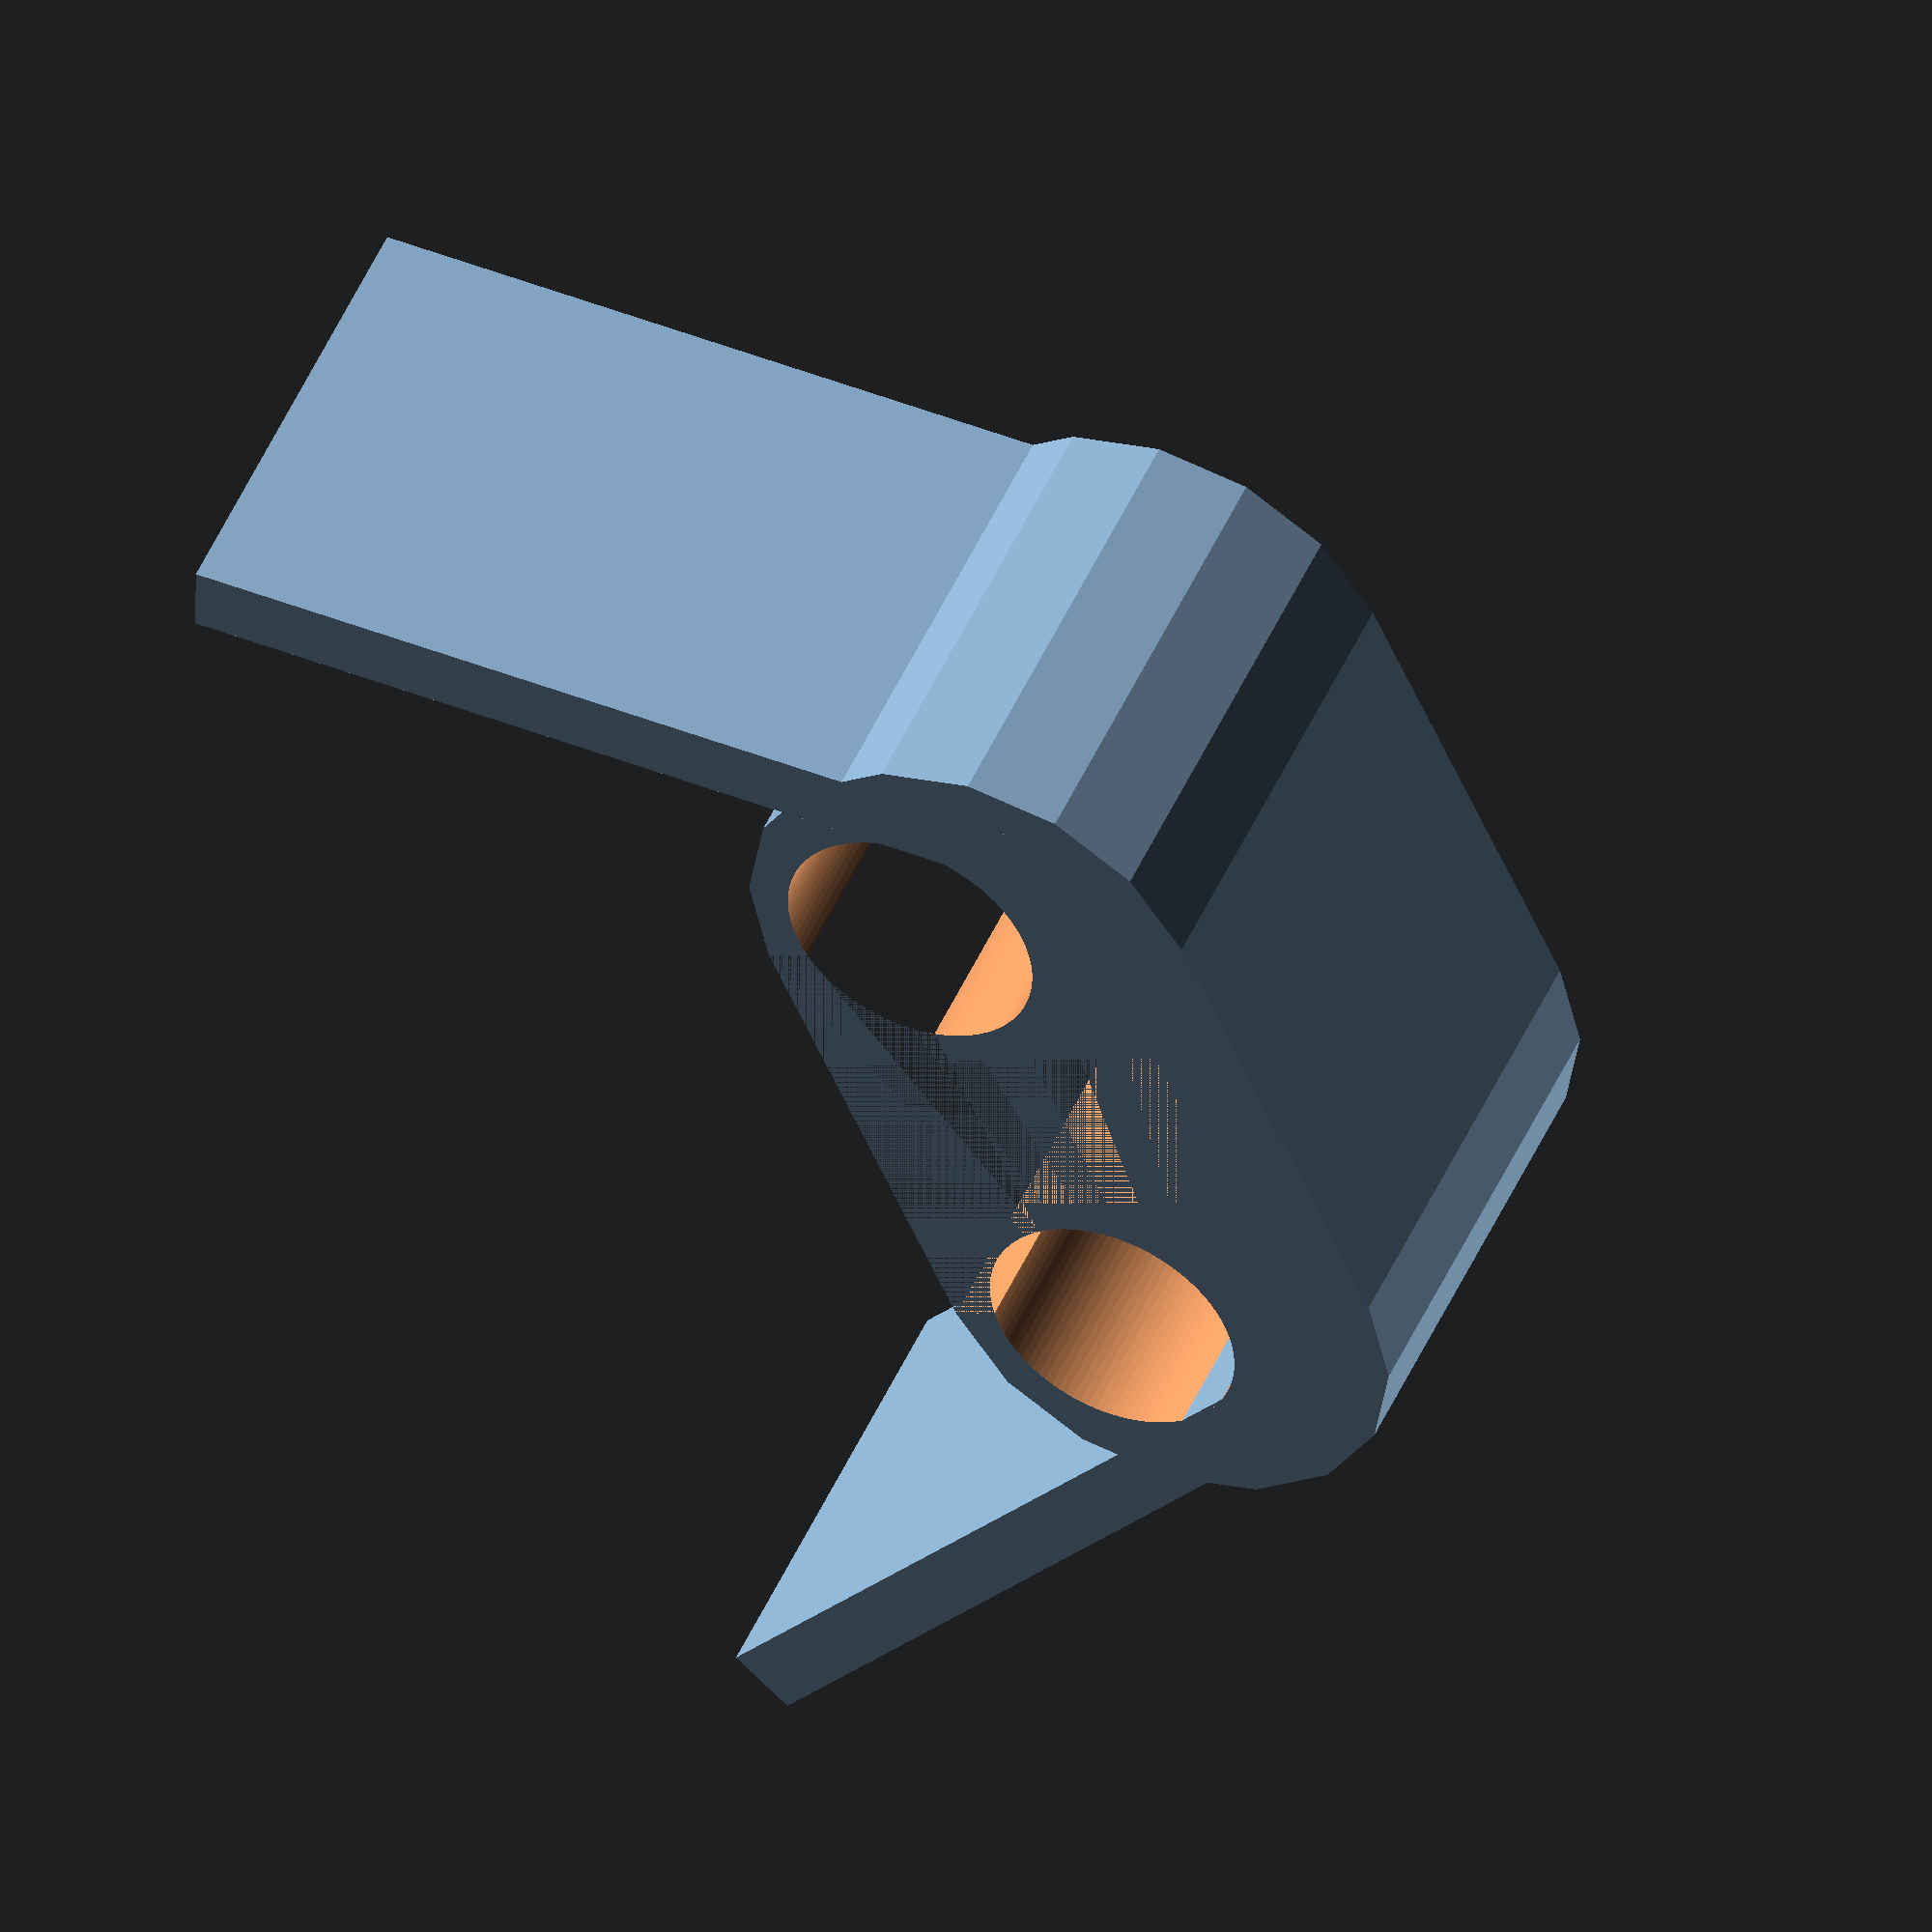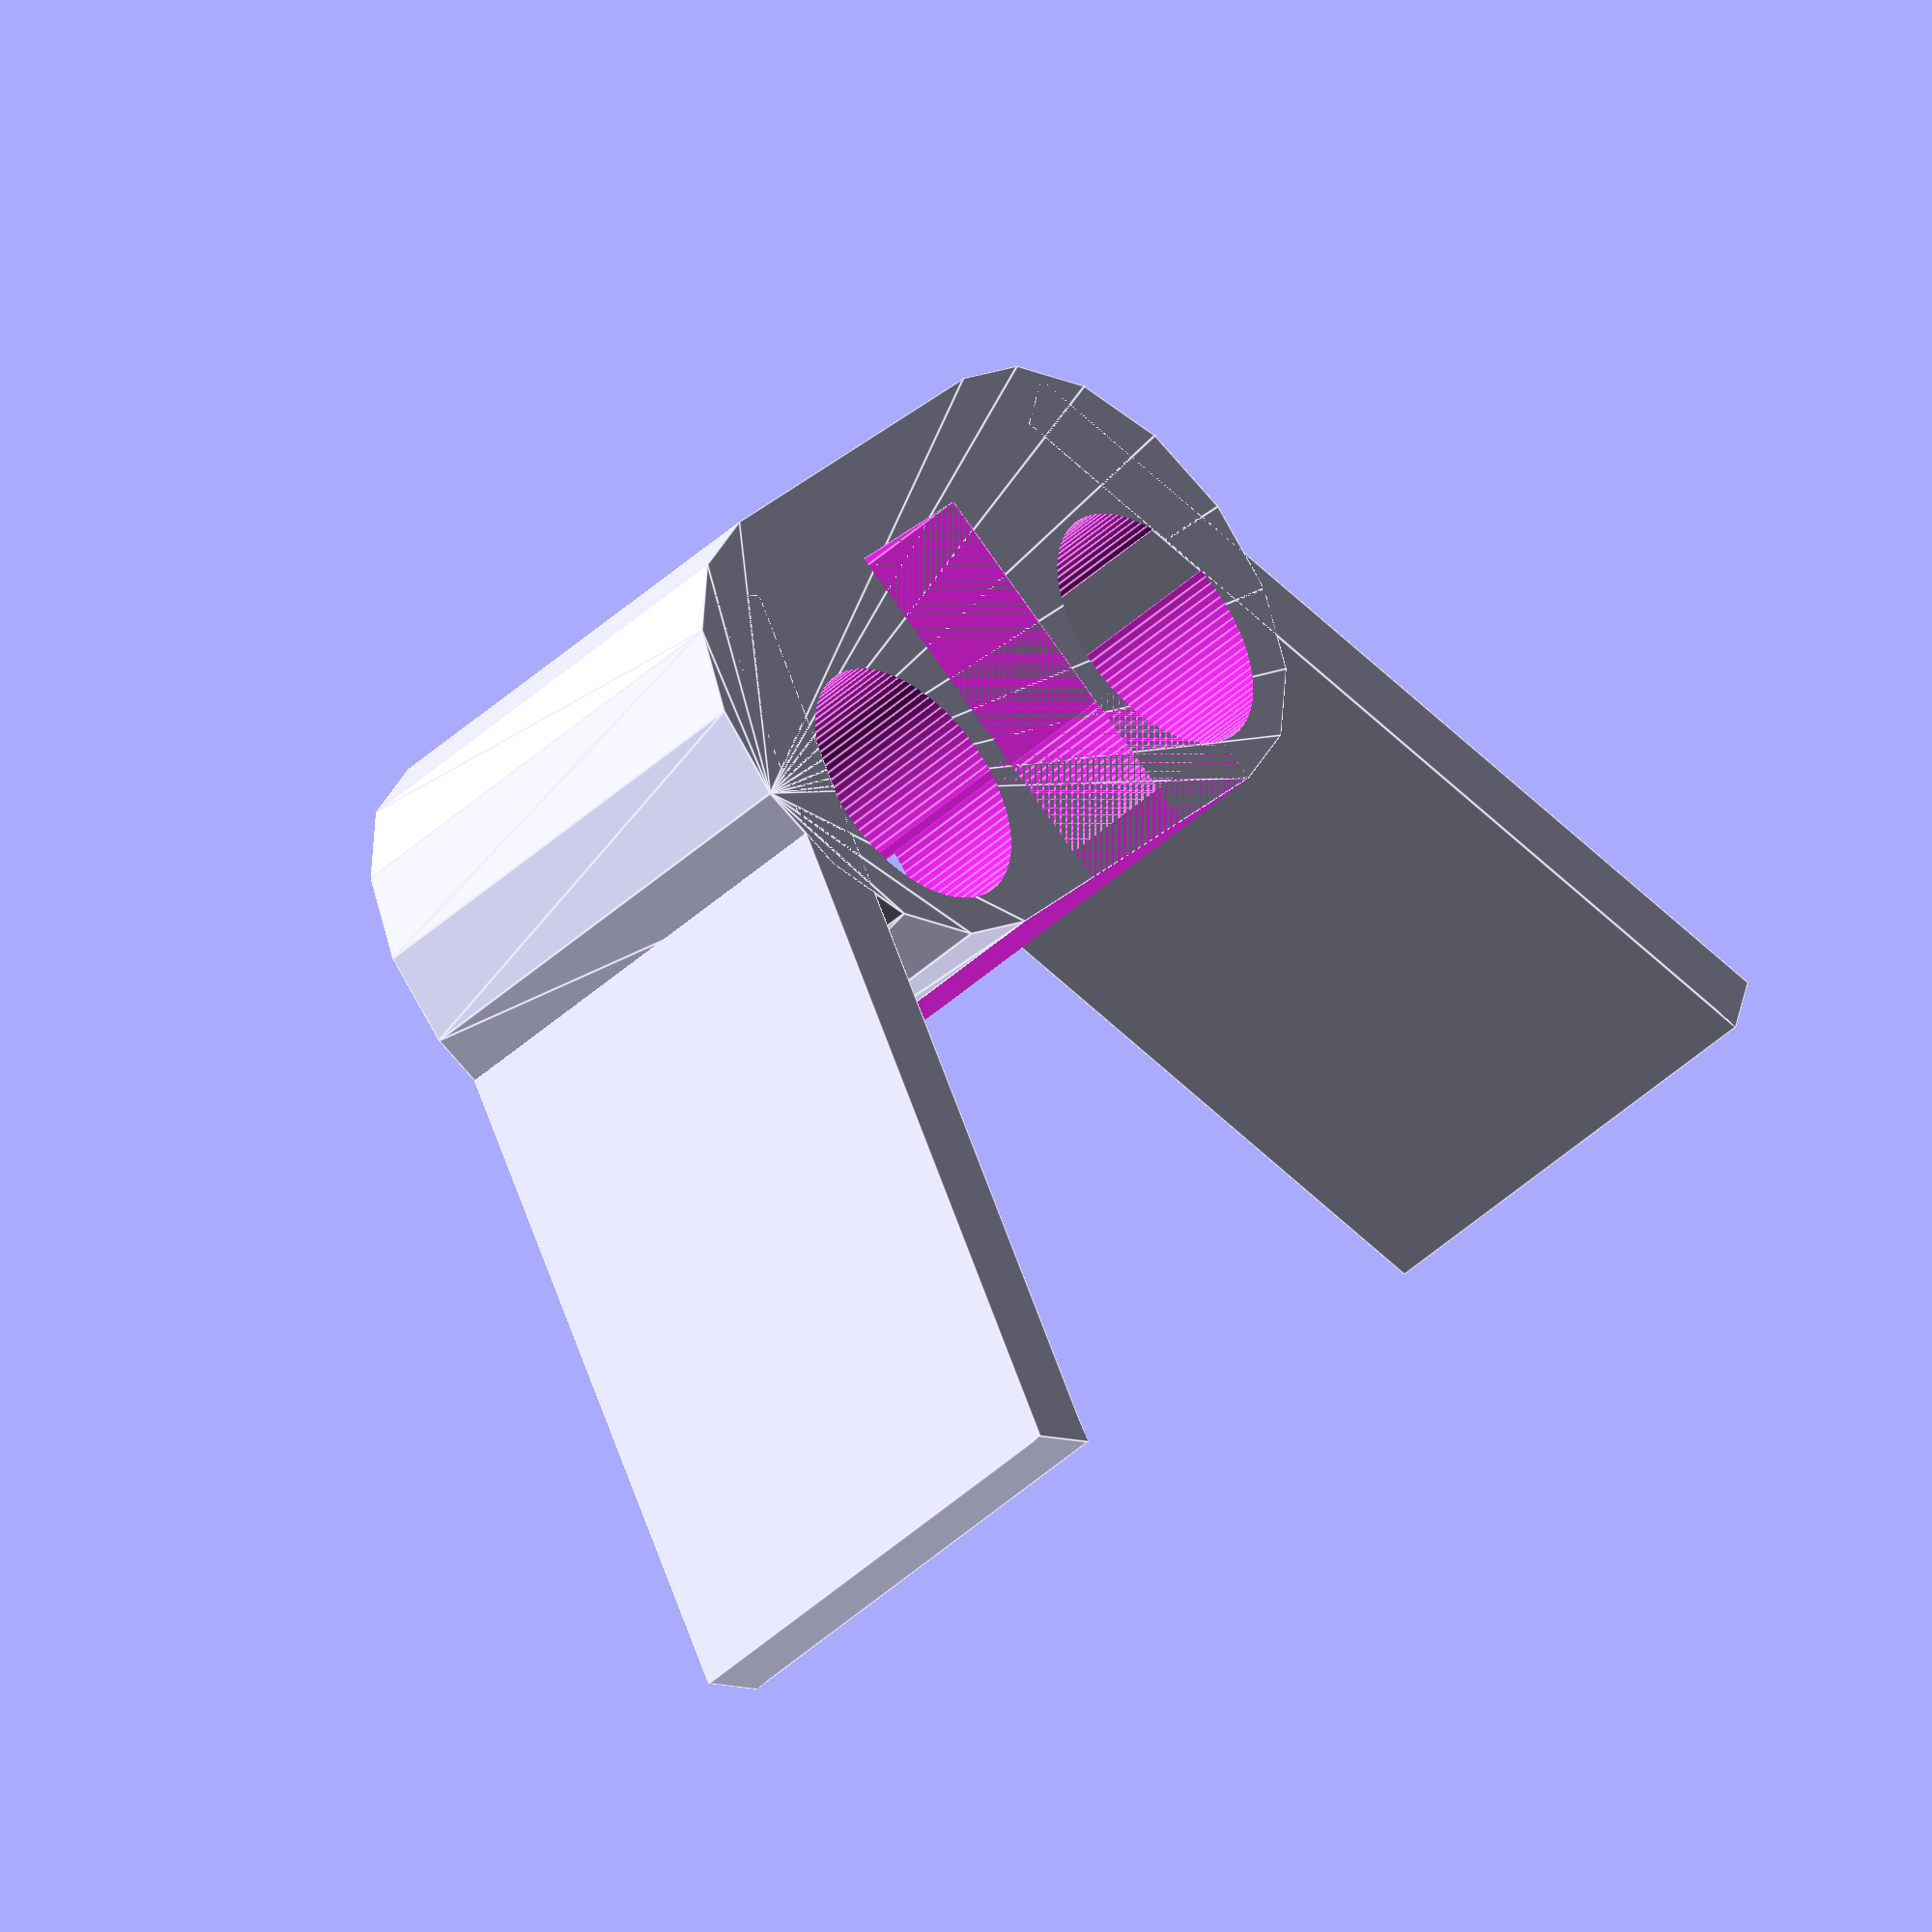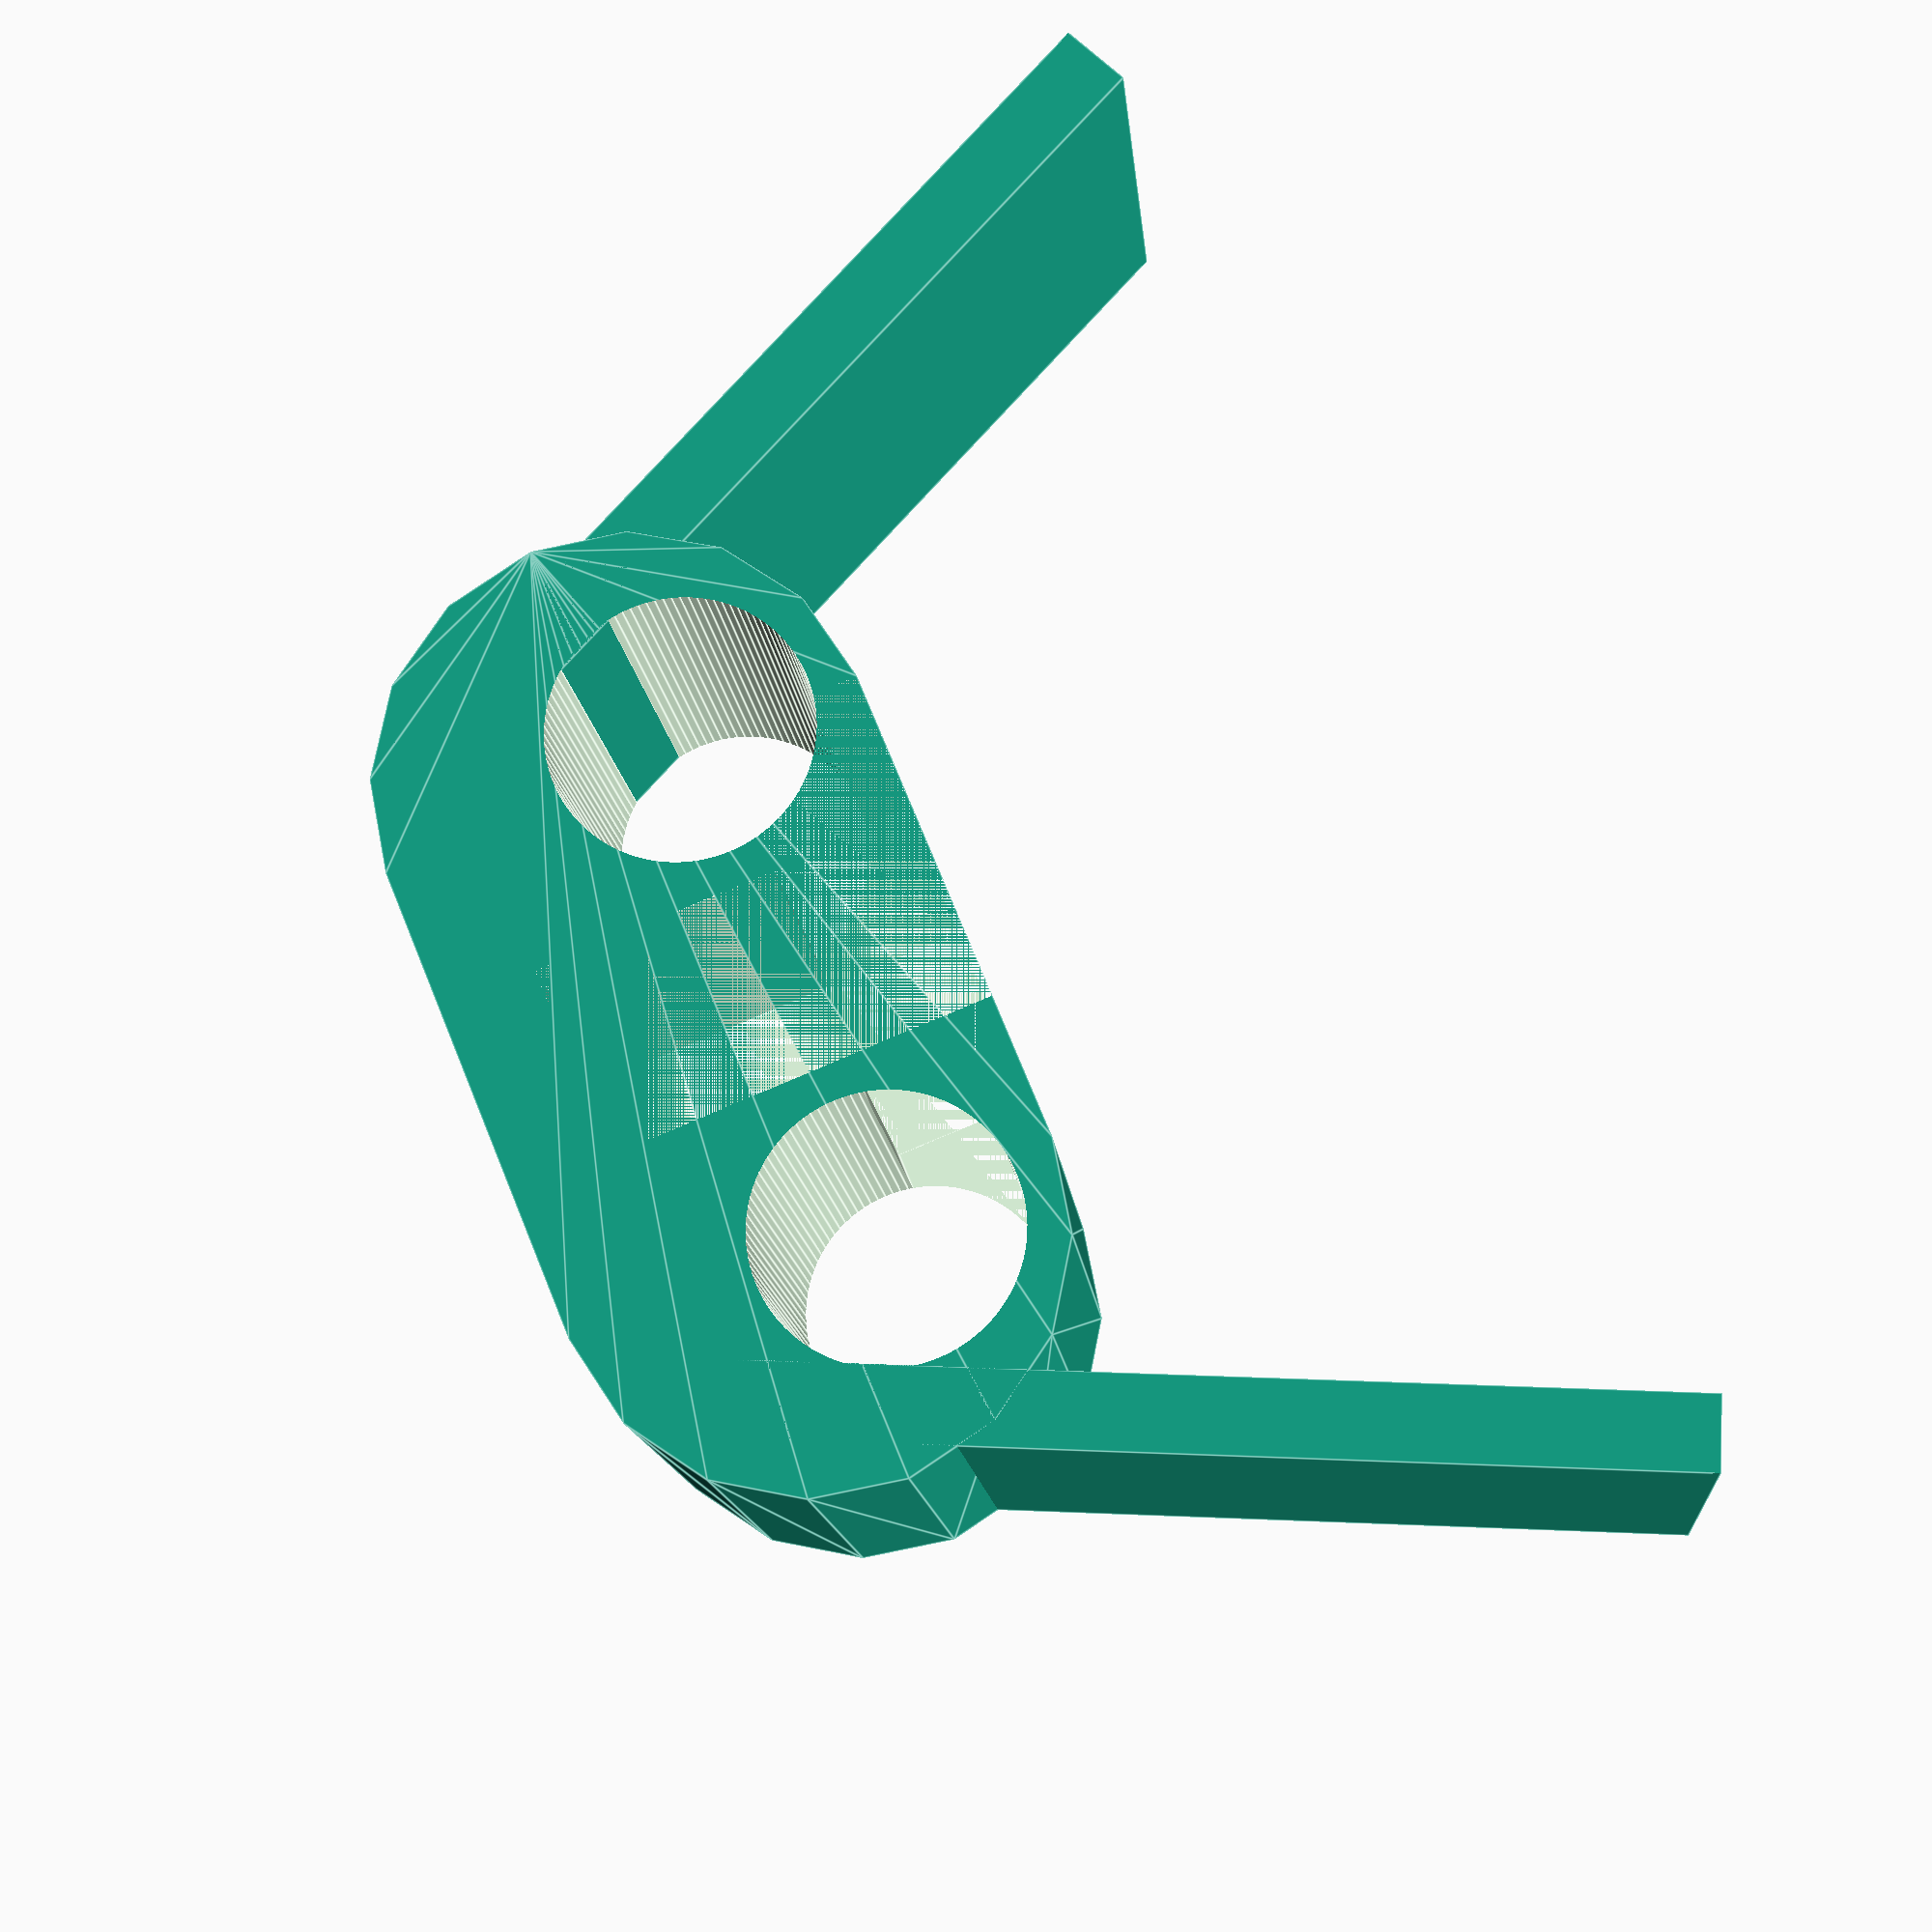
<openscad>
//TODO Translated English

radio_borde = 10/2;
radio_pajita = 5.4/2;
altura = 10;

/***
* Init module
***/
init();
module init(){
  varandilla();
  difference() {
    difference() {
      soporte(altura);
    }
    taladros_pagitas();
    quitar_material();
  }
}

module soporte(altura) {
  posicion_soporte = [-5, 5, 0];
  hull() {
    translate(posicion_soporte)
    cylinder(r=radio_borde, h=altura);

    mirror([0, 1, 0])
    translate(posicion_soporte)
    cylinder(r=radio_borde, h=altura);

  }
}

module varandilla() {
  translate([-1.5, 6, 0]) {
    rotate([0, 0, 65]) {
      cube(size=[1.5, 20, 10]);
    }
  }
  mirror([0, 1, 0]) {
    translate([-1.5, 6, 0]) {
      rotate([0, 0, 65]) {
        cube(size=[1.5, 20, 10]);
      }
    }
  }

}

module taladros_pagitas() {
  altura_taladro = 12;
  posicion_taladro = [-6.4, 5.4, -1];

  translate(posicion_taladro)
  cylinder(r=radio_pajita, h=altura_taladro, $fn=100);

  mirror([0, 1, 0])
  translate(posicion_taladro)
  cylinder(r=radio_pajita, h=altura_taladro, $fn=100);
}

module quitar_material() {
  translate([-17, -2, 0])
  cube(size=[15, 4, 10]);
  translate([-12, -5, 0])
  cube(size=[5, 10, 10]);
}

</openscad>
<views>
elev=131.9 azim=24.4 roll=337.1 proj=o view=wireframe
elev=223.0 azim=38.1 roll=222.4 proj=o view=edges
elev=13.3 azim=22.3 roll=184.8 proj=p view=edges
</views>
